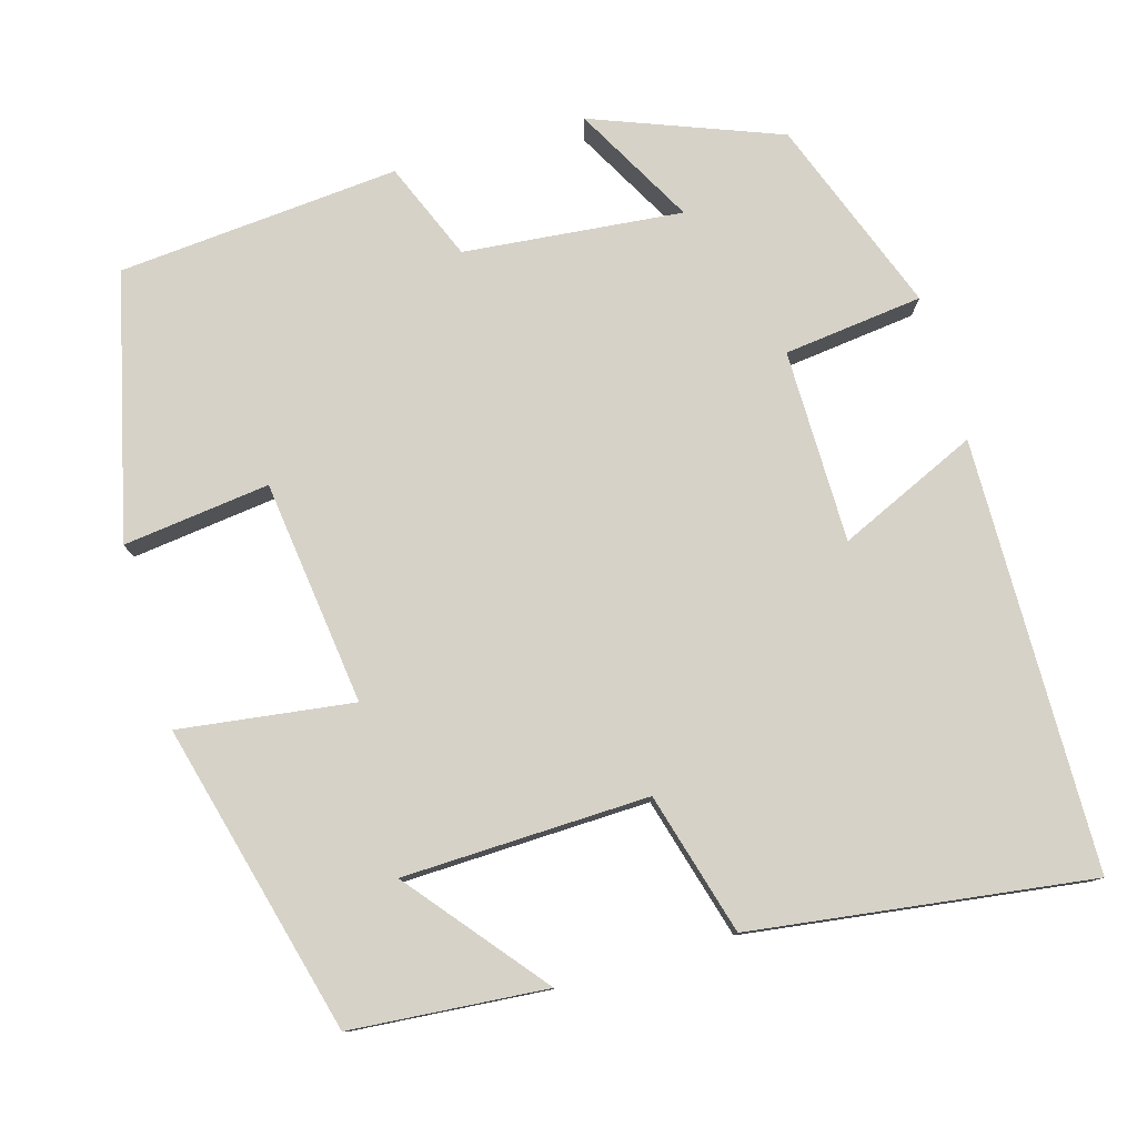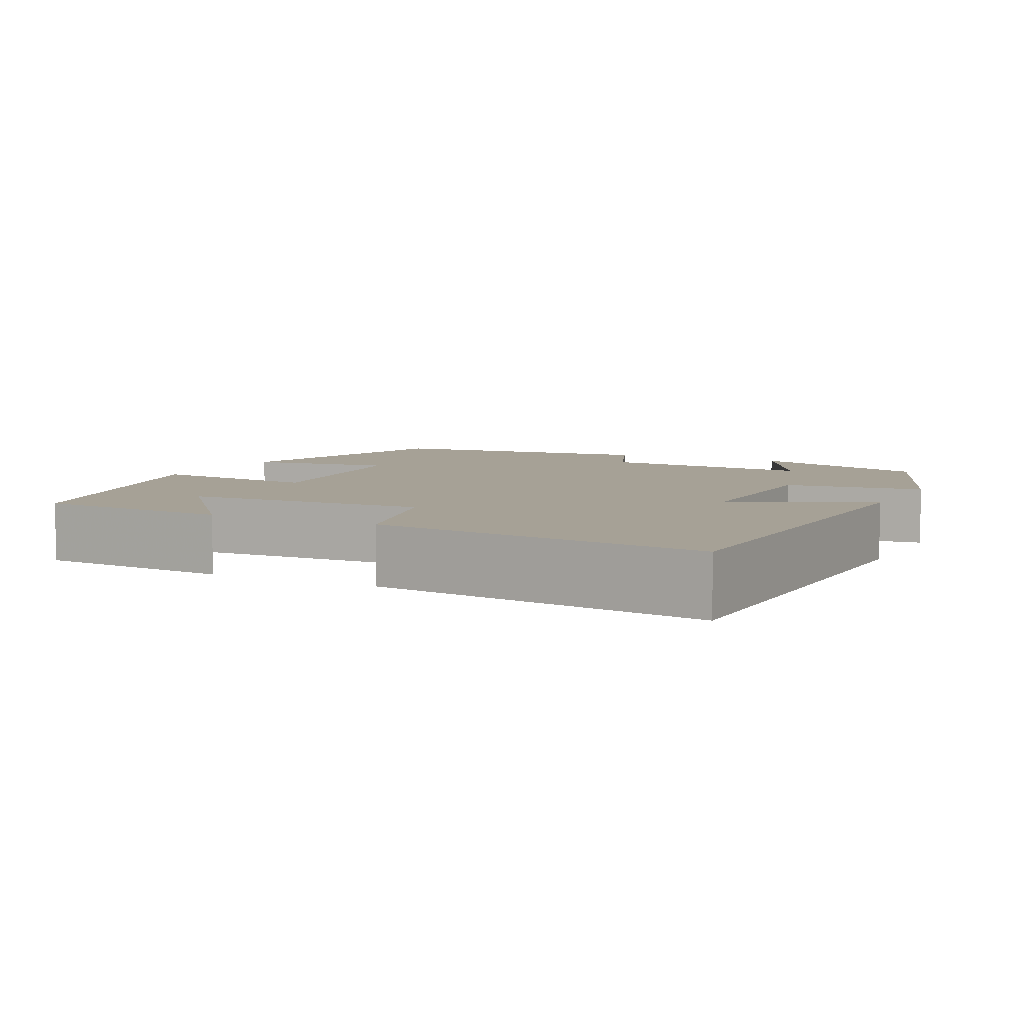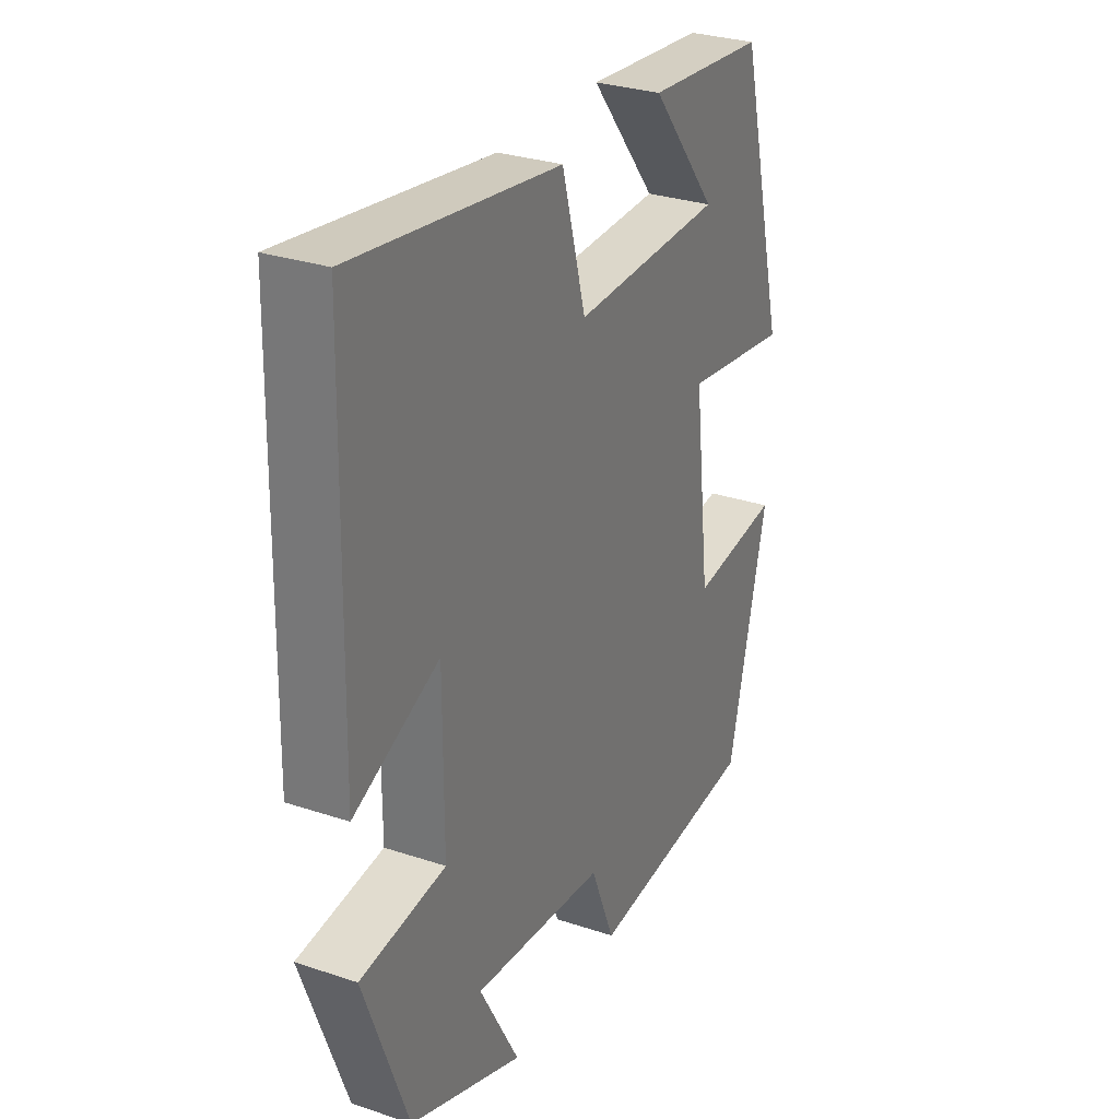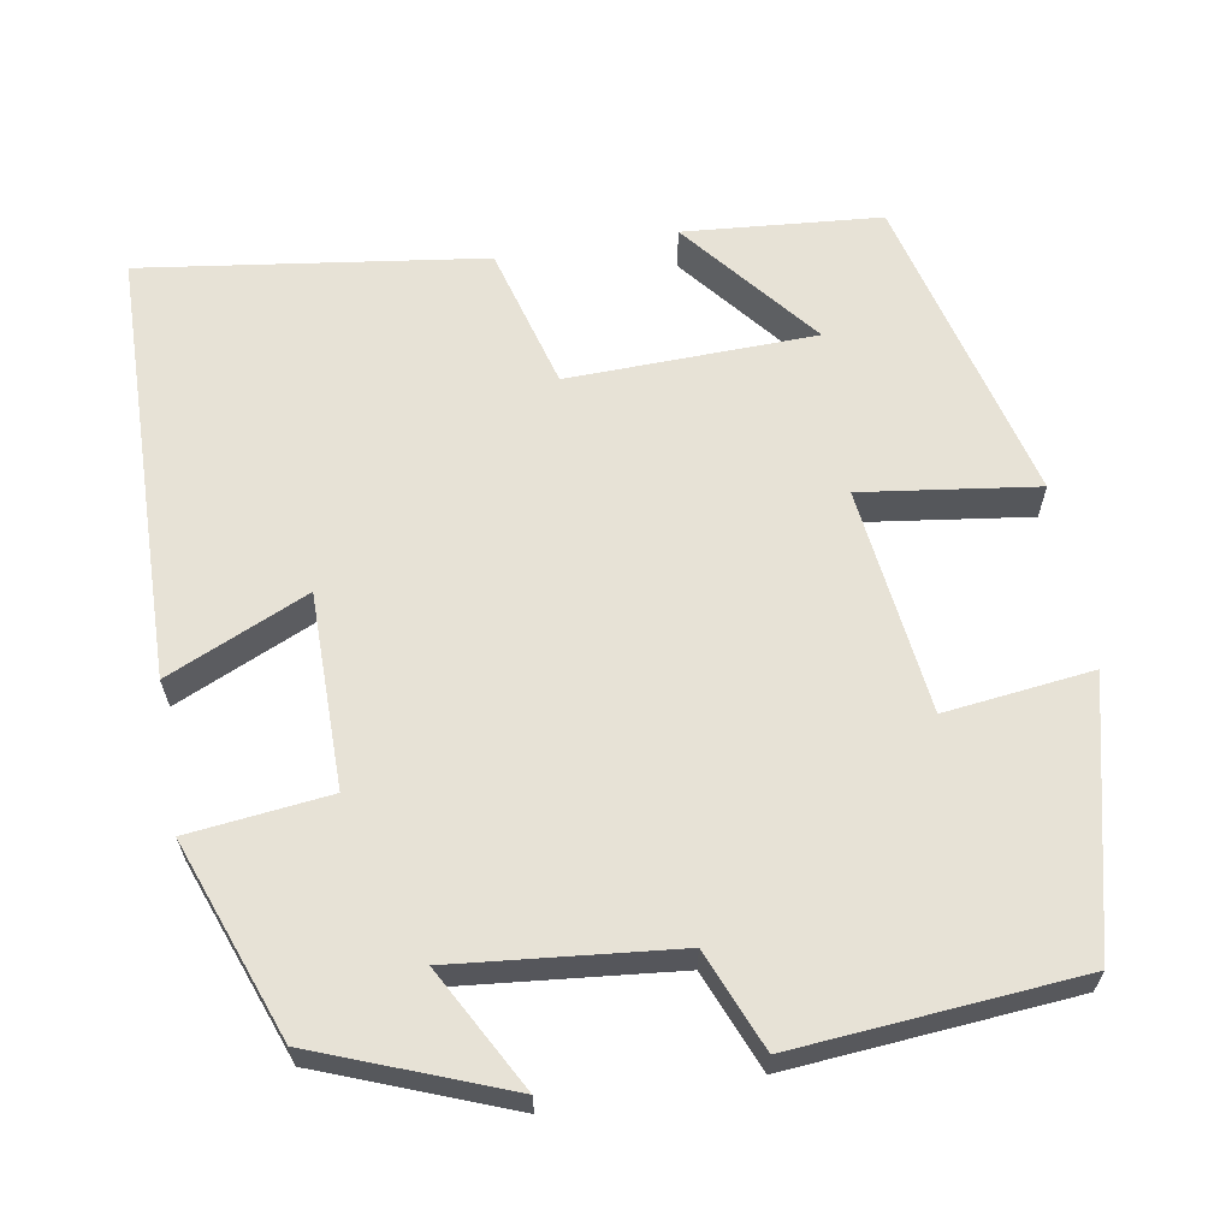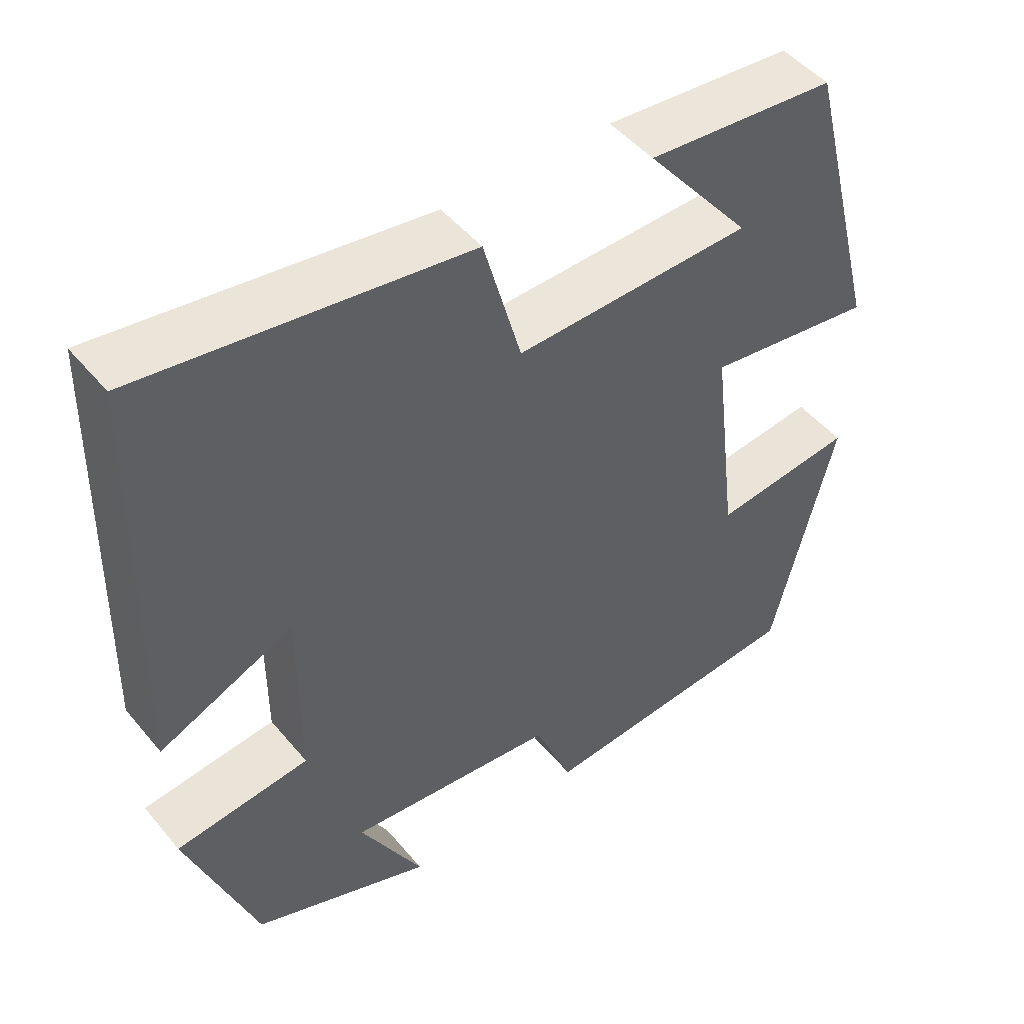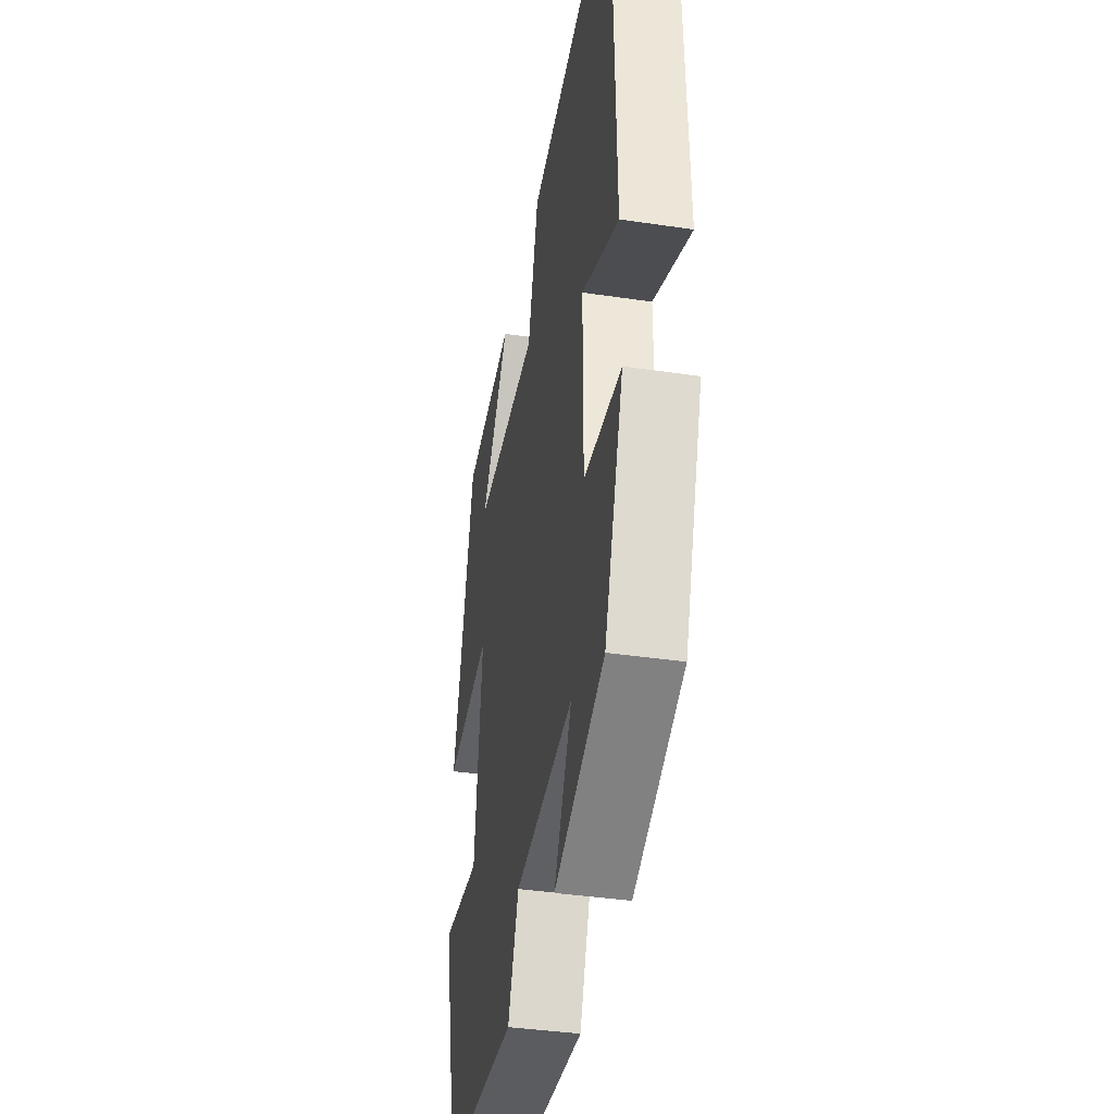
<metadata>
{"format":"obj","ext":"obj","renderer":"f3d","projection":"perspective","resolution":1024,"background":"white","views":[{"elev":78.6,"azim":-16.4,"up":"+Y"},{"elev":6.2,"azim":26.4,"up":"+Y"},{"elev":29.6,"azim":116.2,"up":"+Z"},{"elev":63.2,"azim":170.2,"up":"+Y"},{"elev":48.3,"azim":142.3,"up":"+Z"},{"elev":-39.3,"azim":79.5,"up":"+Z"}]}
</metadata>
<code>
v -0.419 0.07 -0.471
v -0.5 0.07 -0.14
v -0.316 0.07 -0.162
v -0.282 0.07 0.12
v -0.5 0.07 0.09
v -0.401 0.07 0.479
v -0.156 0.07 0.5
v -0.293 0.07 0.33
v 0.015 0.07 0.322
v 0.064 0.07 0.5
v 0.488 0.07 0.559
v 0.5 0.07 0.02
v 0.325 0.07 0.098
v 0.325 0.07 -0.144
v 0.5 0.07 -0.164
v 0.41 0.07 -0.409
v 0.176 0.07 -0.5
v 0.258 0.07 -0.349
v -0.016 0.07 -0.377
v -0.066 0.07 -0.5
v -0.419 0 -0.471
v -0.5 0 -0.14
v -0.316 0 -0.162
v -0.282 0 0.12
v -0.5 0 0.09
v -0.401 0 0.479
v -0.156 0 0.5
v -0.293 0 0.33
v 0.015 0 0.322
v 0.064 0 0.5
v 0.488 0 0.559
v 0.5 0 0.02
v 0.325 0 0.098
v 0.325 0 -0.144
v 0.5 0 -0.164
v 0.41 0 -0.409
v 0.176 0 -0.5
v 0.258 0 -0.349
v -0.016 0 -0.377
v -0.066 0 -0.5
f 1 2 3
f 20 1 3
f 19 20 3
f 18 19 3 4
f 15 16 17 18
f 14 15 18
f 13 14 18 4
f 11 12 13
f 10 11 13
f 9 10 13
f 8 9 13 4
f 5 6 7 8
f 4 5 8
f 23 22 21
f 23 21 40
f 23 40 39
f 24 23 39 38
f 38 37 36 35
f 38 35 34
f 24 38 34 33
f 33 32 31
f 33 31 30
f 33 30 29
f 24 33 29 28
f 28 27 26 25
f 28 25 24
f 1 21 22 2
f 2 22 23 3
f 3 23 24 4
f 4 24 25 5
f 5 25 26 6
f 6 26 27 7
f 7 27 28 8
f 8 28 29 9
f 9 29 30 10
f 10 30 31 11
f 11 31 32 12
f 12 32 33 13
f 13 33 34 14
f 14 34 35 15
f 15 35 36 16
f 16 36 37 17
f 17 37 38 18
f 18 38 39 19
f 19 39 40 20
f 20 40 21 1

</code>
